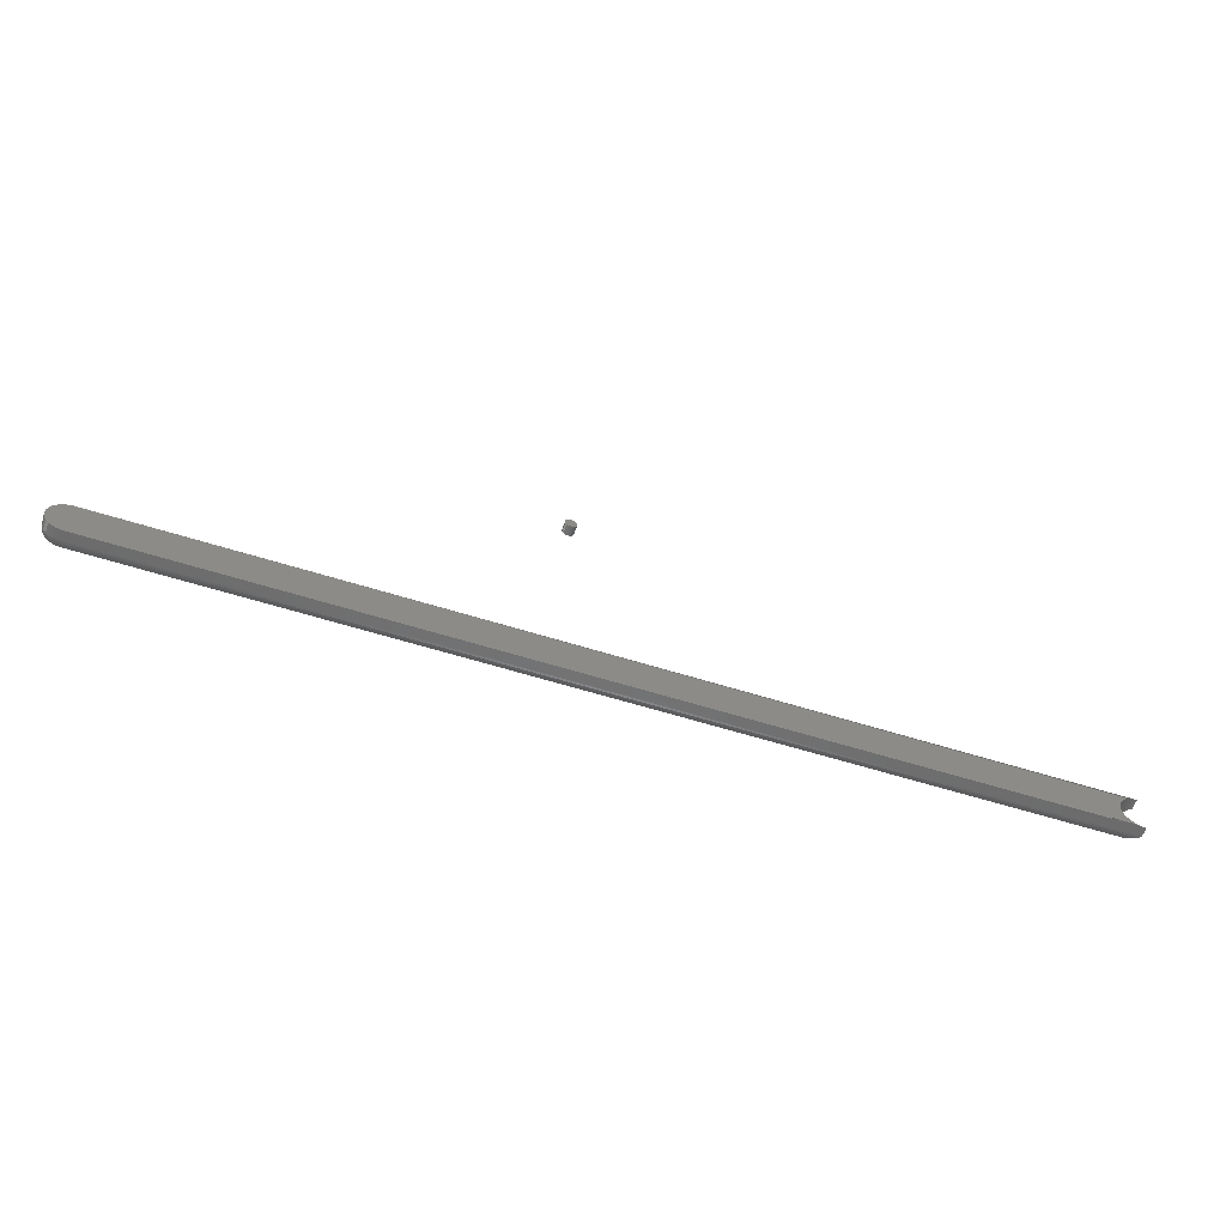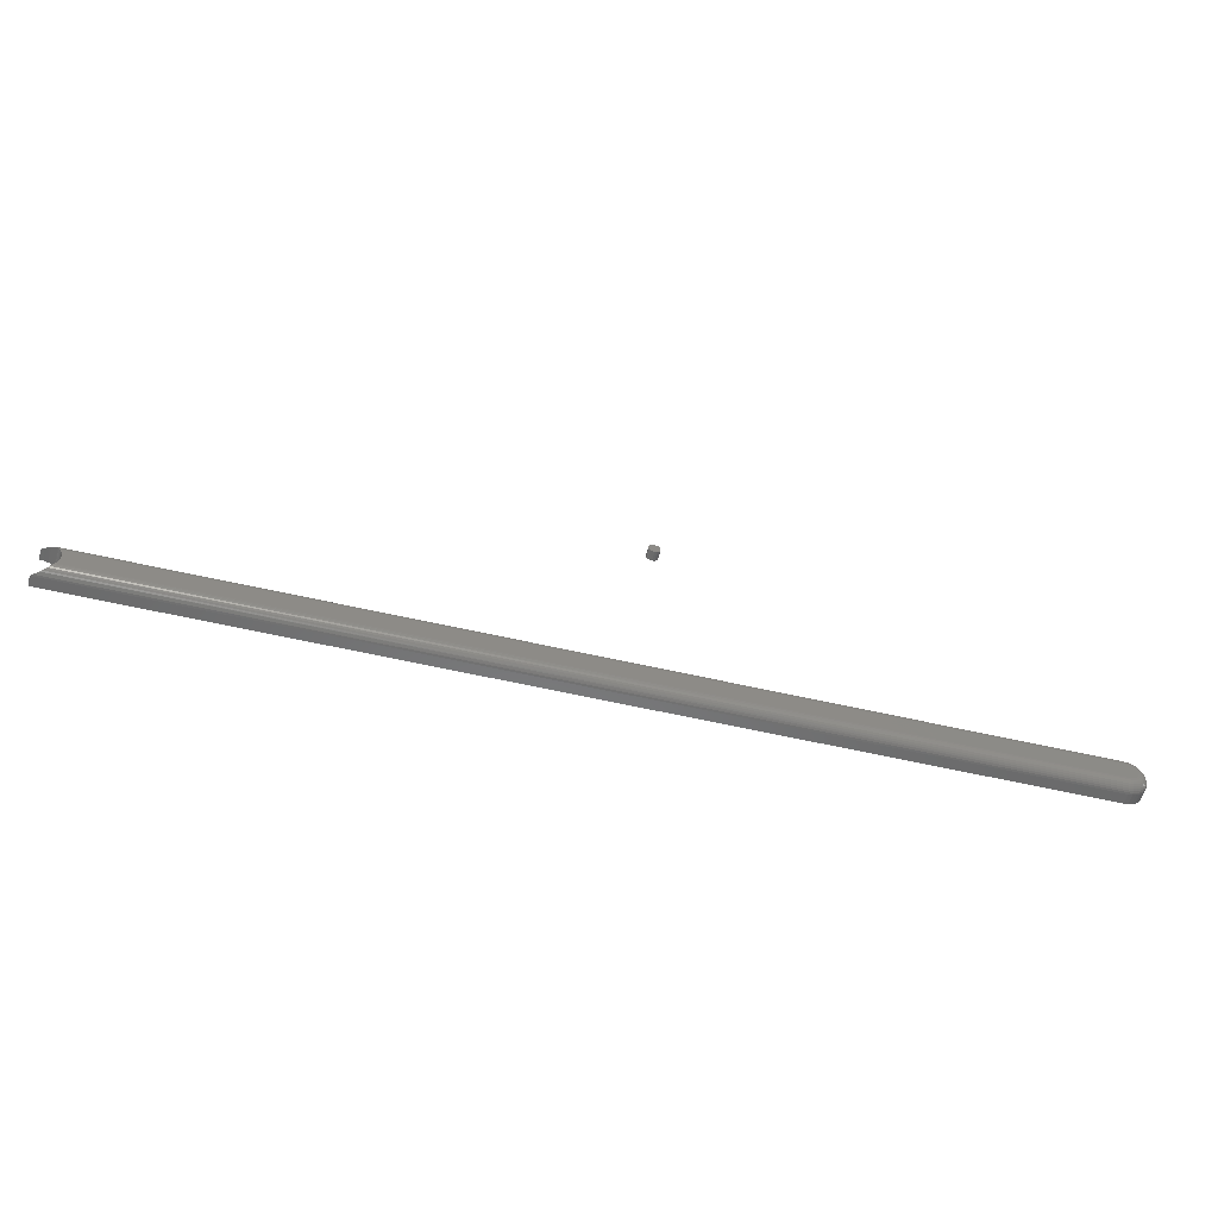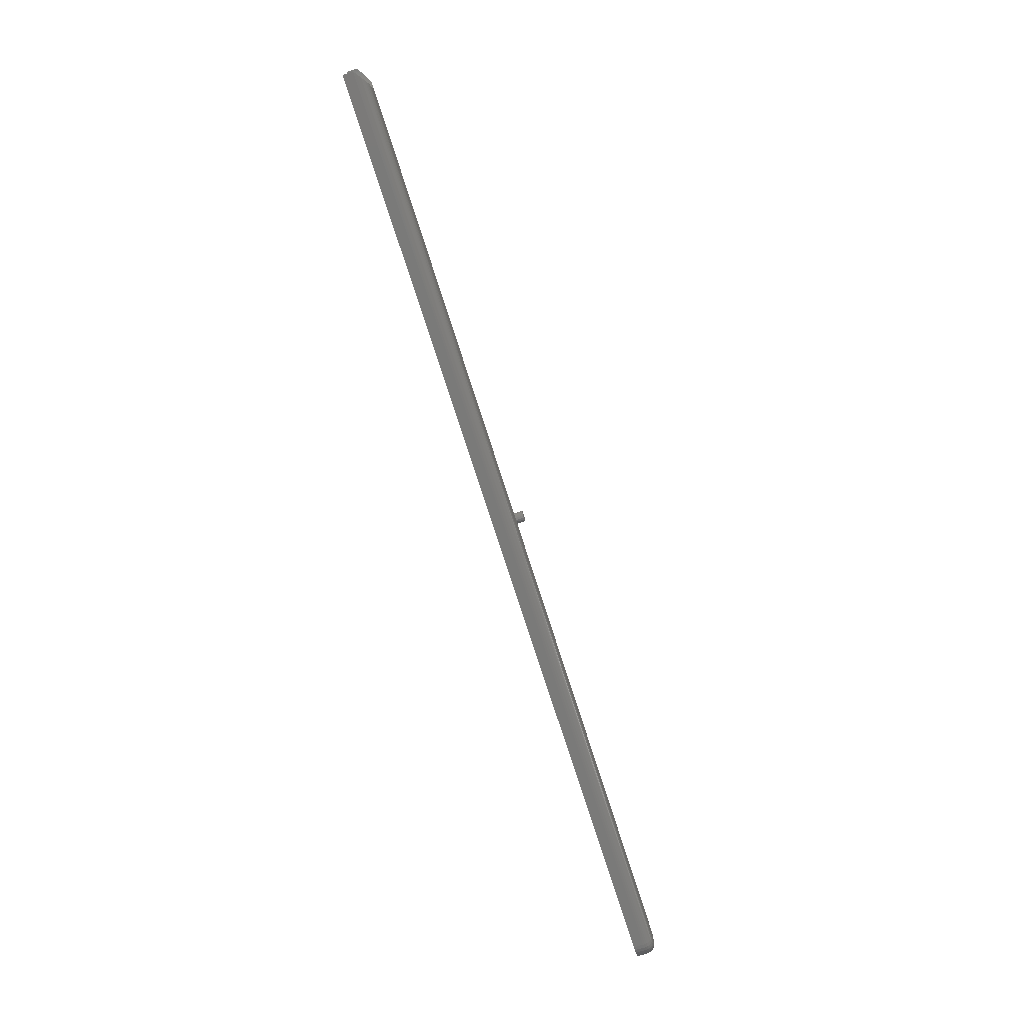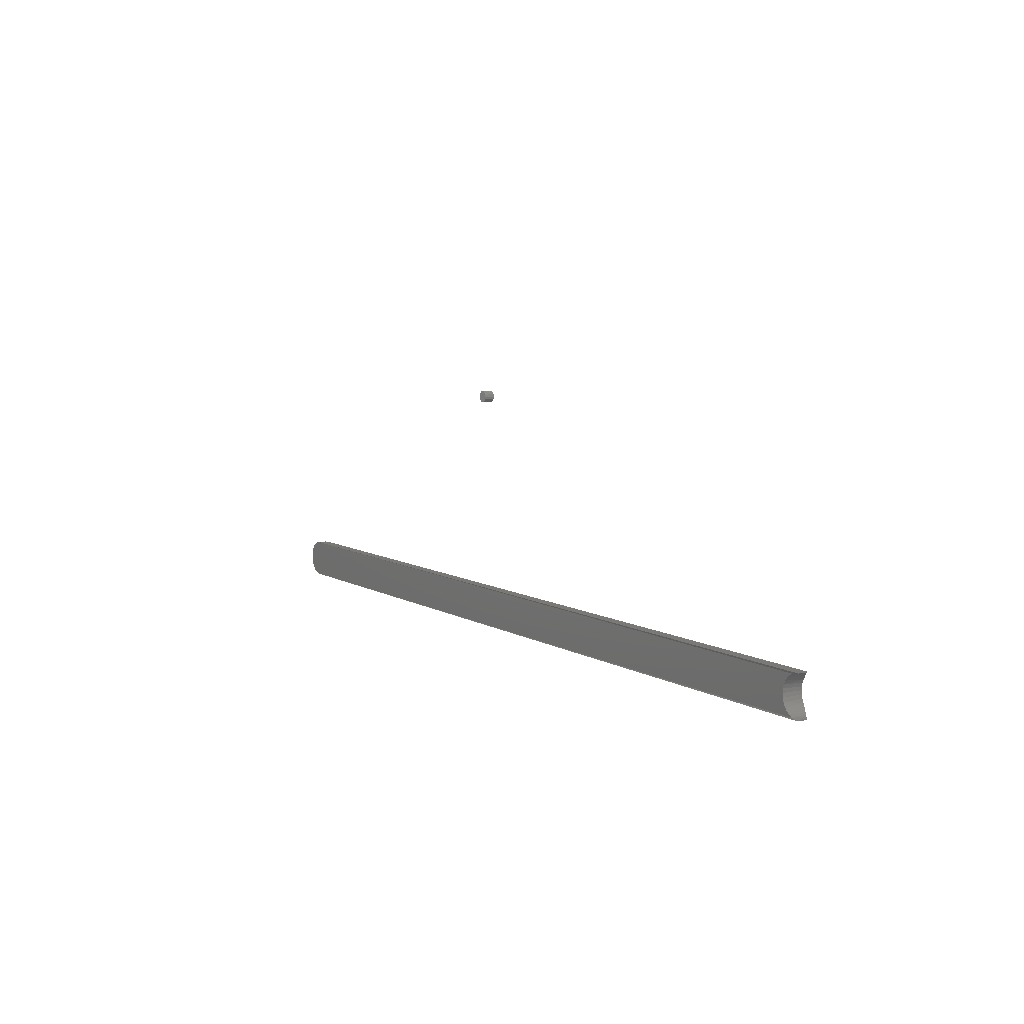
<metadata>
{"format":"stl","ext":"stl","renderer":"f3d","projection":"perspective","resolution":1024,"background":"white","views":[{"elev":-58.4,"azim":161.8,"up":"+Y"},{"elev":-56.9,"azim":-13.7,"up":"+Y"},{"elev":-72.8,"azim":-72.5,"up":"+Y"},{"elev":6.8,"azim":-120.8,"up":"+Y"}]}
</metadata>
<code>
# stl→obj: 244 verts, 476 faces
v 0.006743 0.1792 0.007812
v -0.002117 0.1774 0.007812
v 0.006393 0.1774 0.007812
v -0.001118 0.1759 0.007812
v 0.0003758 0.1749 0.007812
v 0.005395 0.1759 0.007812
v 0.002138 0.1746 0.007812
v 0.003901 0.1749 0.007812
v -0.002467 0.1792 0.007812
v 0.006393 0.181 0.007812
v -0.002117 0.181 0.007812
v 0.005395 0.1825 0.007812
v 0.003901 0.1834 0.007812
v 0.002138 0.1838 0.007812
v 0.0003758 0.1834 0.007812
v -0.001118 0.1825 0.007812
v 0.006393 0.1774 0
v -0.002117 0.1774 0
v 0.006743 0.1792 0
v -0.001118 0.1759 0
v 0.0003758 0.1749 0
v 0.005395 0.1759 0
v 0.002138 0.1746 0
v 0.003901 0.1749 0
v -0.002467 0.1792 0
v -0.002117 0.181 0
v 0.006393 0.181 0
v -0.001118 0.1825 0
v 0.0003758 0.1834 0
v 0.002138 0.1838 0
v 0.003901 0.1834 0
v 0.005395 0.1825 0
v -0.385 -2.255e-17 0.01562
v 0.3259 0.00224 0.01562
v -0.3839 0.00242 0.01562
v 0.3268 0.0119 0.01562
v 0.3259 0.01306 0.01562
v 0.3247 0.01401 0.01562
v 0.328 0.00914 0.01562
v 0.3275 0.01057 0.01562
v -0.3832 0.0103 0.01562
v -0.383 0.007648 0.01562
v 0.3281 0.007648 0.01562
v 0.328 0.006156 0.01562
v -0.3832 0.004994 0.01562
v 0.3275 0.004721 0.01562
v 0.3268 0.003399 0.01562
v -0.3839 0.01288 0.01562
v 0.3234 0.01471 0.01562
v 0.322 0.01515 0.01562
v 0.3205 0.0153 0.01562
v -0.385 0.0153 0.01562
v 0.3247 0.001289 0.01562
v 0.3205 2.93e-15 0.01562
v 0.322 0.000147 0.01562
v 0.3234 0.0005822 0.01562
v -0.3964 -0.007678 0.009257
v -0.3954 -0.007515 0
v -0.3984 -0.007812 0.007812
v -0.3984 -0.007812 0
v -0.3954 0.02281 0
v -0.3964 0.02297 0.009257
v -0.3984 0.02311 0
v -0.3984 0.02311 0.007812
v -0.3931 0.02216 0.01153
v -0.3925 0.02193 0
v -0.3916 0.02151 0.01255
v -0.3898 0.0205 0
v -0.3902 0.02071 0.01344
v -0.3889 0.01979 0.0142
v -0.3875 0.01858 0
v -0.3877 0.01876 0.01481
v -0.3867 0.01765 0.01526
v -0.3858 0.01649 0.01553
v -0.3856 0.01624 0
v -0.3867 -0.002358 0.01526
v -0.3858 -0.001193 0.01553
v -0.3856 -0.0009414 0
v -0.3875 -0.003284 0
v -0.3877 -0.003466 0.01481
v -0.3889 -0.004493 0.0142
v -0.3902 -0.005417 0.01344
v -0.3898 -0.005207 0
v -0.3916 -0.006215 0.01255
v -0.3925 -0.006636 0
v -0.3931 -0.006869 0.01153
v -0.3842 0.001732 0
v -0.3842 0.01356 0
v -0.383 0.007648 0
v -0.3833 0.01066 0
v -0.3833 0.004632 0
v 0.3205 0.02311 0.007812
v 0.3205 0.02311 0
v 0.3235 0.02281 0
v 0.3235 0.02281 0.007812
v 0.3264 0.02193 0
v 0.3264 0.02193 0.007812
v 0.3291 0.0205 0
v 0.3291 0.0205 0.007812
v 0.3314 0.01858 0
v 0.3314 0.01858 0.007812
v 0.3333 0.01624 0
v 0.3333 0.01624 0.007812
v 0.3348 0.01356 0
v 0.3348 0.01356 0.007812
v 0.3356 0.01066 0
v 0.3356 0.01066 0.007812
v 0.3359 0.007648 0
v 0.3359 0.007648 0.007812
v 0.3356 0.004632 0
v 0.3356 0.004632 0.007812
v 0.3348 0.001732 0
v 0.3348 0.001732 0.007812
v 0.3333 -0.0009414 0
v 0.3333 -0.0009414 0.007812
v 0.3314 -0.003284 0
v 0.3314 -0.003284 0.007812
v 0.3291 -0.005207 0
v 0.3291 -0.005207 0.007812
v 0.3264 -0.006636 0
v 0.3264 -0.006636 0.007812
v 0.3235 -0.007515 0
v 0.3235 -0.007515 0.007812
v 0.3205 -0.007812 0
v 0.3205 -0.007812 0.007812
v 0.3205 -0.007662 0.009337
v 0.3205 -0.007218 0.0108
v 0.3205 -0.006496 0.01215
v 0.3205 -0.005524 0.01334
v 0.3205 -0.00434 0.01431
v 0.3205 -0.00299 0.01503
v 0.3205 -0.001524 0.01547
v 0.3205 0.02296 0.009337
v 0.3205 0.02251 0.0108
v 0.3205 0.02179 0.01215
v 0.3205 0.02082 0.01334
v 0.3205 0.01964 0.01431
v 0.3205 0.01829 0.01503
v 0.3205 0.01682 0.01547
v 0.3223 0.01664 0.01547
v 0.3226 0.01808 0.01503
v 0.3228 0.01941 0.01431
v 0.323 0.02057 0.01334
v 0.3232 0.02152 0.01215
v 0.3234 0.02223 0.0108
v 0.3235 0.02266 0.009337
v 0.3223 -0.001348 0.01547
v 0.3226 -0.002785 0.01503
v 0.3228 -0.00411 0.01431
v 0.323 -0.005271 0.01334
v 0.3232 -0.006224 0.01215
v 0.3234 -0.006932 0.0108
v 0.3235 -0.007368 0.009337
v 0.324 -0.000826 0.01547
v 0.3245 -0.00218 0.01503
v 0.3251 -0.003428 0.01431
v 0.3255 -0.004522 0.01334
v 0.3259 -0.005419 0.01215
v 0.3262 -0.006086 0.0108
v 0.3263 -0.006497 0.009337
v 0.3256 2.165e-05 0.01547
v 0.3264 -0.001197 0.01503
v 0.3271 -0.00232 0.01431
v 0.3278 -0.003304 0.01334
v 0.3283 -0.004112 0.01215
v 0.3287 -0.004712 0.0108
v 0.329 -0.005082 0.009337
v 0.327 0.001162 0.01547
v 0.328 0.000126 0.01503
v 0.329 -0.0008291 0.01431
v 0.3298 -0.001666 0.01334
v 0.3305 -0.002353 0.01215
v 0.331 -0.002864 0.0108
v 0.3313 -0.003178 0.009337
v 0.3281 0.002552 0.01547
v 0.3293 0.001738 0.01503
v 0.3304 0.0009876 0.01431
v 0.3314 0.0003299 0.01334
v 0.3322 -0.0002099 0.01215
v 0.3328 -0.000611 0.0108
v 0.3332 -0.000858 0.009337
v 0.329 0.004138 0.01547
v 0.3303 0.003577 0.01503
v 0.3316 0.00306 0.01431
v 0.3326 0.002607 0.01334
v 0.3335 0.002235 0.01215
v 0.3342 0.001959 0.0108
v 0.3346 0.001789 0.009337
v 0.3295 0.005859 0.01547
v 0.3309 0.005573 0.01503
v 0.3322 0.005309 0.01431
v 0.3334 0.005078 0.01334
v 0.3343 0.004889 0.01215
v 0.3351 0.004748 0.0108
v 0.3355 0.004661 0.009337
v 0.3296 0.007648 0.01547
v 0.3311 0.007648 0.01503
v 0.3325 0.007648 0.01431
v 0.3336 0.007648 0.01334
v 0.3346 0.007648 0.01215
v 0.3353 0.007648 0.0108
v 0.3358 0.007648 0.009337
v 0.3295 0.009437 0.01547
v 0.3309 0.009723 0.01503
v 0.3322 0.009987 0.01431
v 0.3334 0.01022 0.01334
v 0.3343 0.01041 0.01215
v 0.3351 0.01055 0.0108
v 0.3355 0.01063 0.009337
v 0.329 0.01116 0.01547
v 0.3303 0.01172 0.01503
v 0.3316 0.01224 0.01431
v 0.3326 0.01269 0.01334
v 0.3335 0.01306 0.01215
v 0.3342 0.01334 0.0108
v 0.3346 0.01351 0.009337
v 0.3281 0.01274 0.01547
v 0.3293 0.01356 0.01503
v 0.3304 0.01431 0.01431
v 0.3314 0.01497 0.01334
v 0.3322 0.01551 0.01215
v 0.3328 0.01591 0.0108
v 0.3332 0.01615 0.009337
v 0.327 0.01413 0.01547
v 0.328 0.01517 0.01503
v 0.329 0.01613 0.01431
v 0.3298 0.01696 0.01334
v 0.3305 0.01765 0.01215
v 0.331 0.01816 0.0108
v 0.3313 0.01847 0.009337
v 0.3256 0.01527 0.01547
v 0.3264 0.01649 0.01503
v 0.3271 0.01762 0.01431
v 0.3278 0.0186 0.01334
v 0.3283 0.01941 0.01215
v 0.3287 0.02001 0.0108
v 0.329 0.02038 0.009337
v 0.324 0.01612 0.01547
v 0.3245 0.01748 0.01503
v 0.3251 0.01872 0.01431
v 0.3255 0.01982 0.01334
v 0.3259 0.02072 0.01215
v 0.3262 0.02138 0.0108
v 0.3263 0.02179 0.009337
f 1 2 3
f 2 4 3
f 3 4 5
f 3 5 6
f 5 7 6
f 6 7 8
f 9 2 1
f 9 1 10
f 9 10 11
f 10 12 13
f 10 13 14
f 10 14 15
f 10 15 16
f 10 16 11
f 17 18 19
f 17 20 18
f 21 20 17
f 22 21 17
f 22 23 21
f 24 23 22
f 25 26 27
f 25 27 19
f 25 19 18
f 27 26 28
f 27 28 29
f 27 29 30
f 27 30 31
f 27 31 32
f 19 1 17
f 17 1 3
f 17 3 22
f 22 3 6
f 22 6 24
f 24 6 8
f 24 8 23
f 23 8 7
f 23 7 21
f 21 7 5
f 21 5 20
f 20 5 4
f 20 4 18
f 18 4 2
f 18 2 25
f 25 2 9
f 25 9 26
f 26 9 11
f 26 11 28
f 28 11 16
f 28 16 29
f 29 16 15
f 29 15 30
f 30 15 14
f 30 14 31
f 31 14 13
f 31 13 32
f 32 13 12
f 32 12 27
f 27 12 10
f 27 10 19
f 19 10 1
f 33 34 35
f 36 37 38
f 39 40 41
f 41 42 39
f 39 42 43
f 44 43 42
f 42 45 44
f 44 45 46
f 46 45 35
f 46 35 47
f 47 35 34
f 48 41 40
f 48 40 36
f 48 36 38
f 48 38 49
f 48 49 50
f 48 50 51
f 48 51 52
f 53 34 33
f 53 33 54
f 53 54 55
f 53 55 56
f 57 58 59
f 58 60 59
f 61 62 63
f 62 64 63
f 65 62 61
f 66 65 61
f 67 65 66
f 67 66 68
f 69 67 68
f 70 69 68
f 71 70 68
f 72 70 71
f 73 72 71
f 74 73 71
f 75 74 71
f 76 77 78
f 79 76 78
f 80 76 79
f 81 80 79
f 82 81 79
f 83 82 79
f 84 82 83
f 85 84 83
f 86 84 85
f 85 57 86
f 58 57 85
f 33 35 87
f 33 87 78
f 33 78 77
f 52 74 75
f 52 75 88
f 52 88 48
f 89 41 90
f 90 41 48
f 90 48 88
f 41 89 42
f 42 89 91
f 42 91 45
f 45 91 87
f 45 87 35
f 92 93 64
f 64 93 63
f 93 92 94
f 94 92 95
f 94 95 96
f 96 95 97
f 96 97 98
f 98 97 99
f 98 99 100
f 100 99 101
f 100 101 102
f 102 101 103
f 102 103 104
f 104 103 105
f 104 105 106
f 106 105 107
f 106 107 108
f 108 107 109
f 108 109 110
f 110 109 111
f 110 111 112
f 112 111 113
f 112 113 114
f 114 113 115
f 114 115 116
f 116 115 117
f 116 117 118
f 118 117 119
f 118 119 120
f 120 119 121
f 120 121 122
f 122 121 123
f 122 123 124
f 124 123 125
f 59 60 125
f 125 60 124
f 59 126 57
f 59 125 126
f 57 126 127
f 57 127 86
f 86 127 128
f 128 84 86
f 84 128 129
f 84 129 82
f 129 130 82
f 82 130 81
f 81 130 131
f 81 131 80
f 54 33 132
f 132 33 77
f 132 77 131
f 131 77 76
f 131 76 80
f 92 62 133
f 92 64 62
f 62 65 133
f 133 65 134
f 134 65 67
f 134 67 135
f 67 69 135
f 135 69 136
f 136 69 70
f 136 70 137
f 70 72 137
f 137 72 138
f 52 51 74
f 74 51 139
f 74 139 73
f 73 139 138
f 73 138 72
f 51 50 139
f 139 50 140
f 139 140 138
f 138 140 141
f 138 141 137
f 137 141 142
f 137 142 136
f 136 142 143
f 136 143 135
f 135 143 144
f 135 144 134
f 134 144 145
f 134 145 133
f 133 145 146
f 133 146 92
f 92 146 95
f 55 54 147
f 147 54 132
f 147 132 148
f 148 132 131
f 148 131 149
f 149 131 130
f 149 130 150
f 150 130 129
f 150 129 151
f 151 129 128
f 151 128 152
f 152 128 127
f 152 127 153
f 153 127 126
f 153 126 123
f 123 126 125
f 56 55 154
f 154 55 147
f 154 147 155
f 155 147 148
f 155 148 156
f 156 148 149
f 156 149 157
f 157 149 150
f 157 150 158
f 158 150 151
f 158 151 159
f 159 151 152
f 159 152 160
f 160 152 153
f 160 153 121
f 121 153 123
f 53 56 161
f 161 56 154
f 161 154 162
f 162 154 155
f 162 155 163
f 163 155 156
f 163 156 164
f 164 156 157
f 164 157 165
f 165 157 158
f 165 158 166
f 166 158 159
f 166 159 167
f 167 159 160
f 167 160 119
f 119 160 121
f 34 53 168
f 168 53 161
f 168 161 169
f 169 161 162
f 169 162 170
f 170 162 163
f 170 163 171
f 171 163 164
f 171 164 172
f 172 164 165
f 172 165 173
f 173 165 166
f 173 166 174
f 174 166 167
f 174 167 117
f 117 167 119
f 47 34 175
f 175 34 168
f 175 168 176
f 176 168 169
f 176 169 177
f 177 169 170
f 177 170 178
f 178 170 171
f 178 171 179
f 179 171 172
f 179 172 180
f 180 172 173
f 180 173 181
f 181 173 174
f 181 174 115
f 115 174 117
f 46 47 182
f 182 47 175
f 182 175 183
f 183 175 176
f 183 176 184
f 184 176 177
f 184 177 185
f 185 177 178
f 185 178 186
f 186 178 179
f 186 179 187
f 187 179 180
f 187 180 188
f 188 180 181
f 188 181 113
f 113 181 115
f 44 46 189
f 189 46 182
f 189 182 190
f 190 182 183
f 190 183 191
f 191 183 184
f 191 184 192
f 192 184 185
f 192 185 193
f 193 185 186
f 193 186 194
f 194 186 187
f 194 187 195
f 195 187 188
f 195 188 111
f 111 188 113
f 43 44 196
f 196 44 189
f 196 189 197
f 197 189 190
f 197 190 198
f 198 190 191
f 198 191 199
f 199 191 192
f 199 192 200
f 200 192 193
f 200 193 201
f 201 193 194
f 201 194 202
f 202 194 195
f 202 195 109
f 109 195 111
f 39 43 203
f 203 43 196
f 203 196 204
f 204 196 197
f 204 197 205
f 205 197 198
f 205 198 206
f 206 198 199
f 206 199 207
f 207 199 200
f 207 200 208
f 208 200 201
f 208 201 209
f 209 201 202
f 209 202 107
f 107 202 109
f 40 39 210
f 210 39 203
f 210 203 211
f 211 203 204
f 211 204 212
f 212 204 205
f 212 205 213
f 213 205 206
f 213 206 214
f 214 206 207
f 214 207 215
f 215 207 208
f 215 208 216
f 216 208 209
f 216 209 105
f 105 209 107
f 36 40 217
f 217 40 210
f 217 210 218
f 218 210 211
f 218 211 219
f 219 211 212
f 219 212 220
f 220 212 213
f 220 213 221
f 221 213 214
f 221 214 222
f 222 214 215
f 222 215 223
f 223 215 216
f 223 216 103
f 103 216 105
f 37 36 224
f 224 36 217
f 224 217 225
f 225 217 218
f 225 218 226
f 226 218 219
f 226 219 227
f 227 219 220
f 227 220 228
f 228 220 221
f 228 221 229
f 229 221 222
f 229 222 230
f 230 222 223
f 230 223 101
f 101 223 103
f 38 37 231
f 231 37 224
f 231 224 232
f 232 224 225
f 232 225 233
f 233 225 226
f 233 226 234
f 234 226 227
f 234 227 235
f 235 227 228
f 235 228 236
f 236 228 229
f 236 229 237
f 237 229 230
f 237 230 99
f 99 230 101
f 49 38 238
f 238 38 231
f 238 231 239
f 239 231 232
f 239 232 240
f 240 232 233
f 240 233 241
f 241 233 234
f 241 234 242
f 242 234 235
f 242 235 243
f 243 235 236
f 243 236 244
f 244 236 237
f 244 237 97
f 97 237 99
f 50 49 140
f 140 49 238
f 140 238 141
f 141 238 239
f 141 239 142
f 142 239 240
f 142 240 143
f 143 240 241
f 143 241 144
f 144 241 242
f 144 242 145
f 145 242 243
f 145 243 146
f 146 243 244
f 146 244 95
f 95 244 97
f 85 120 124
f 120 122 124
f 100 71 98
f 75 71 100
f 102 75 100
f 88 75 102
f 104 88 102
f 114 78 112
f 79 78 114
f 116 79 114
f 83 79 116
f 118 83 116
f 85 83 118
f 120 85 118
f 68 66 93
f 68 93 94
f 68 94 96
f 68 96 98
f 68 98 71
f 78 87 112
f 112 87 91
f 112 91 110
f 110 91 89
f 110 89 108
f 108 89 90
f 108 90 106
f 106 90 88
f 106 88 104

</code>
